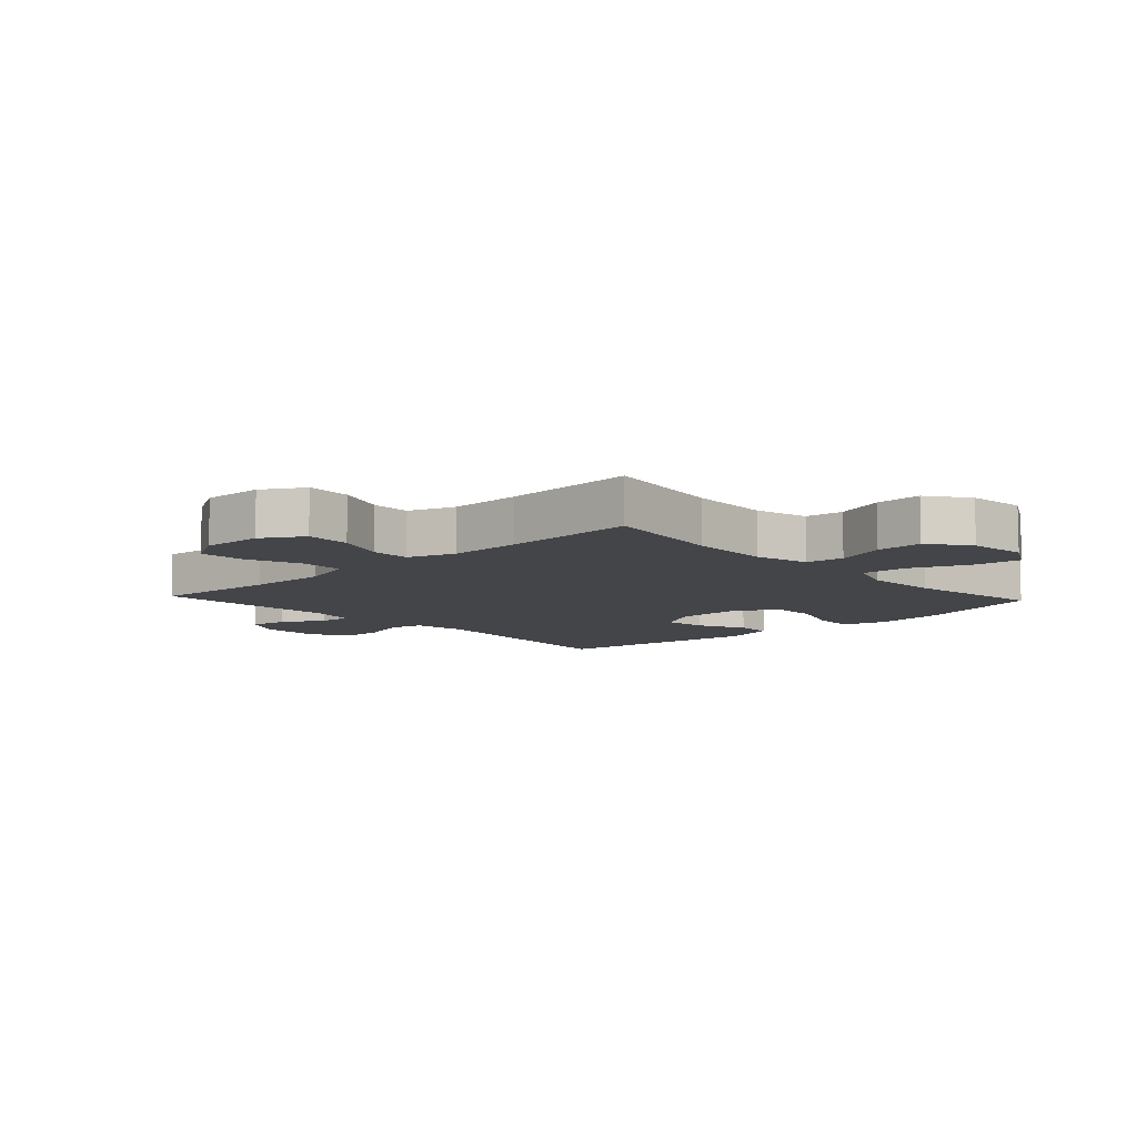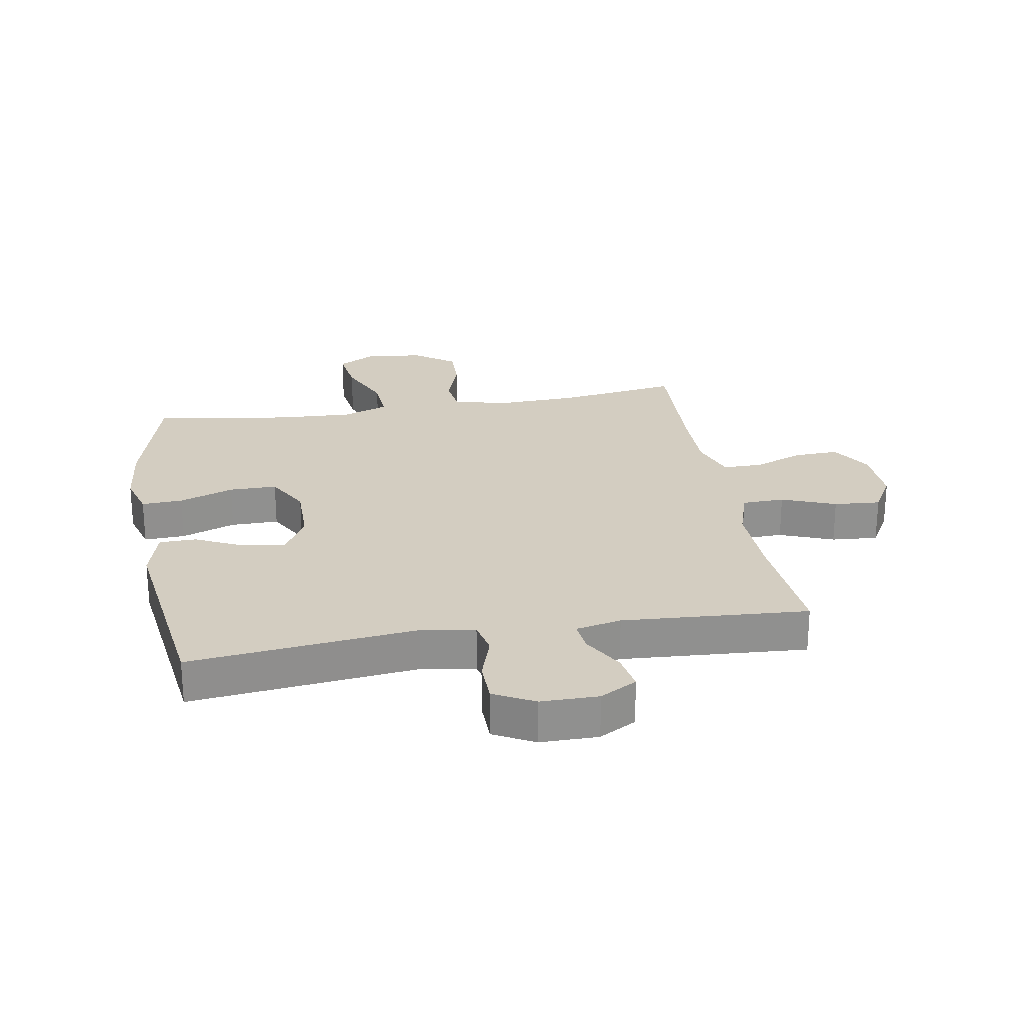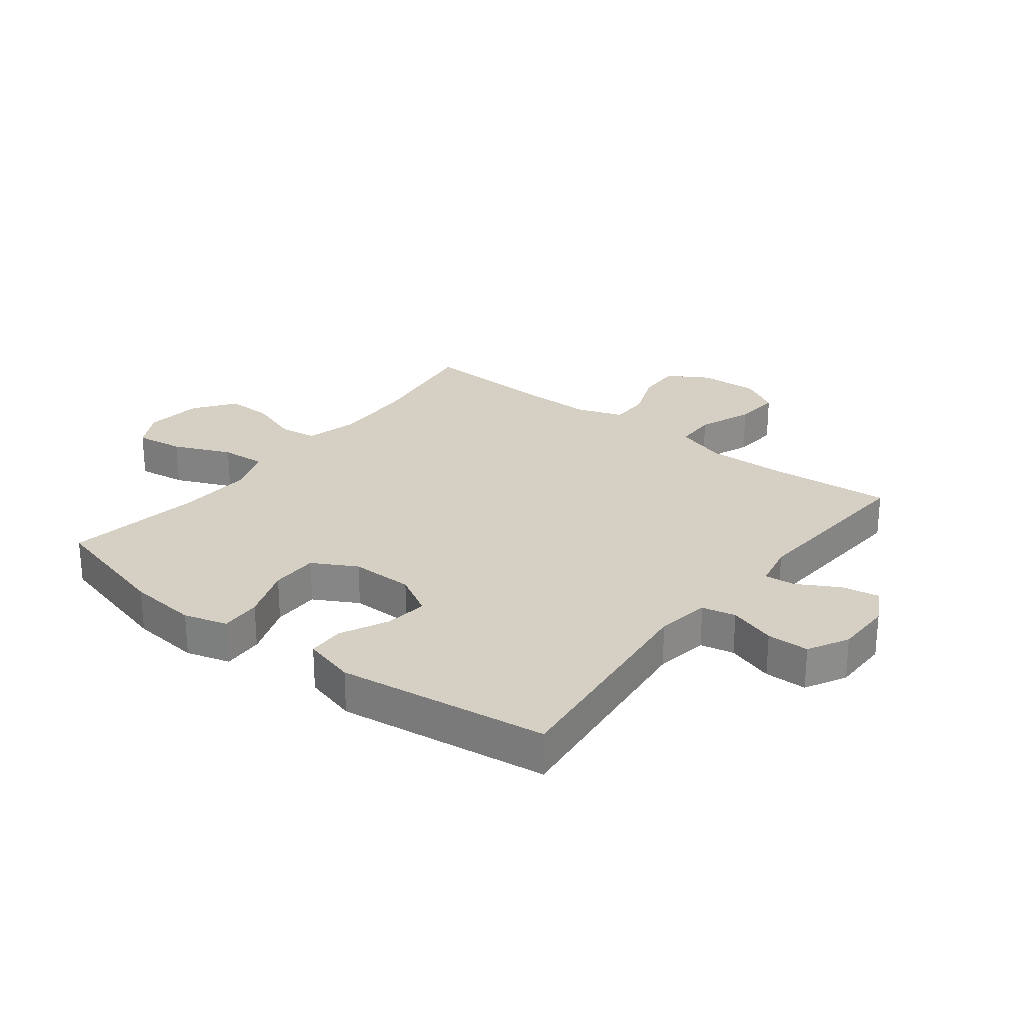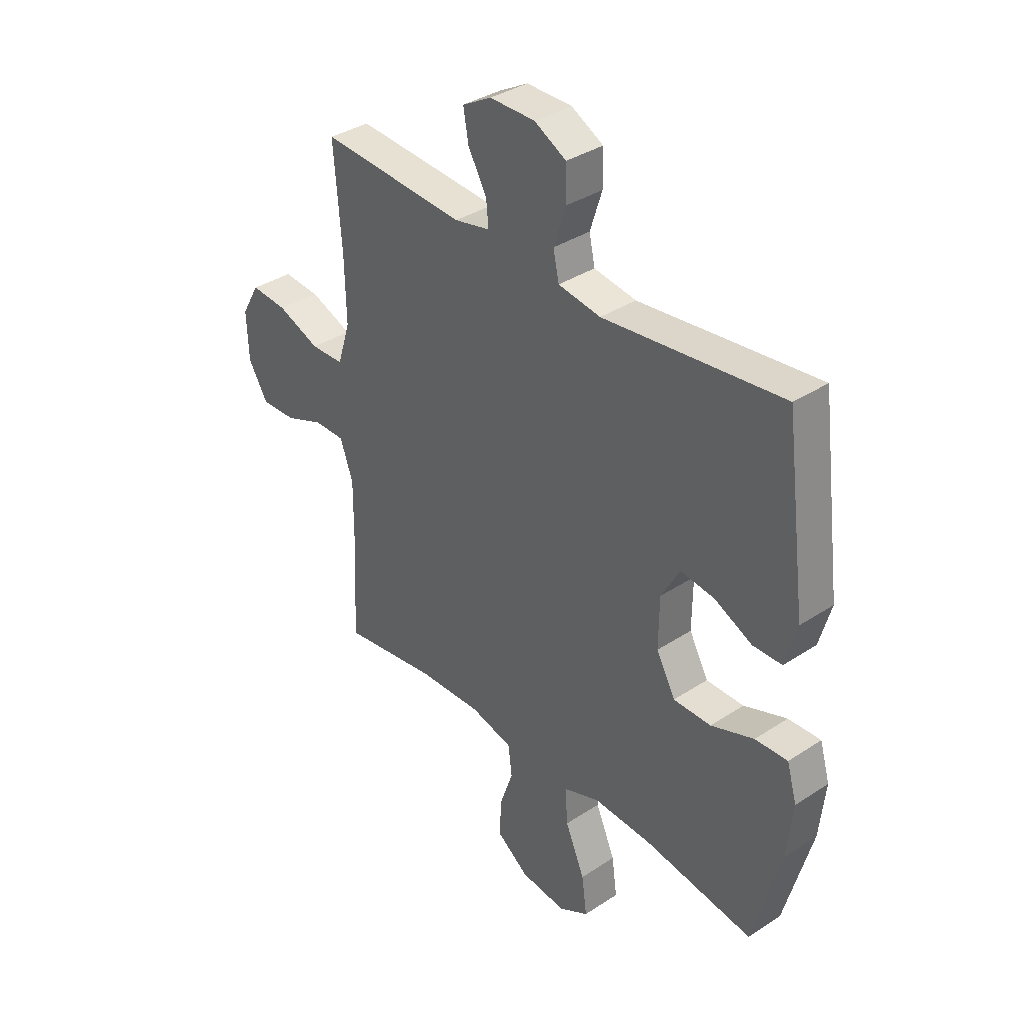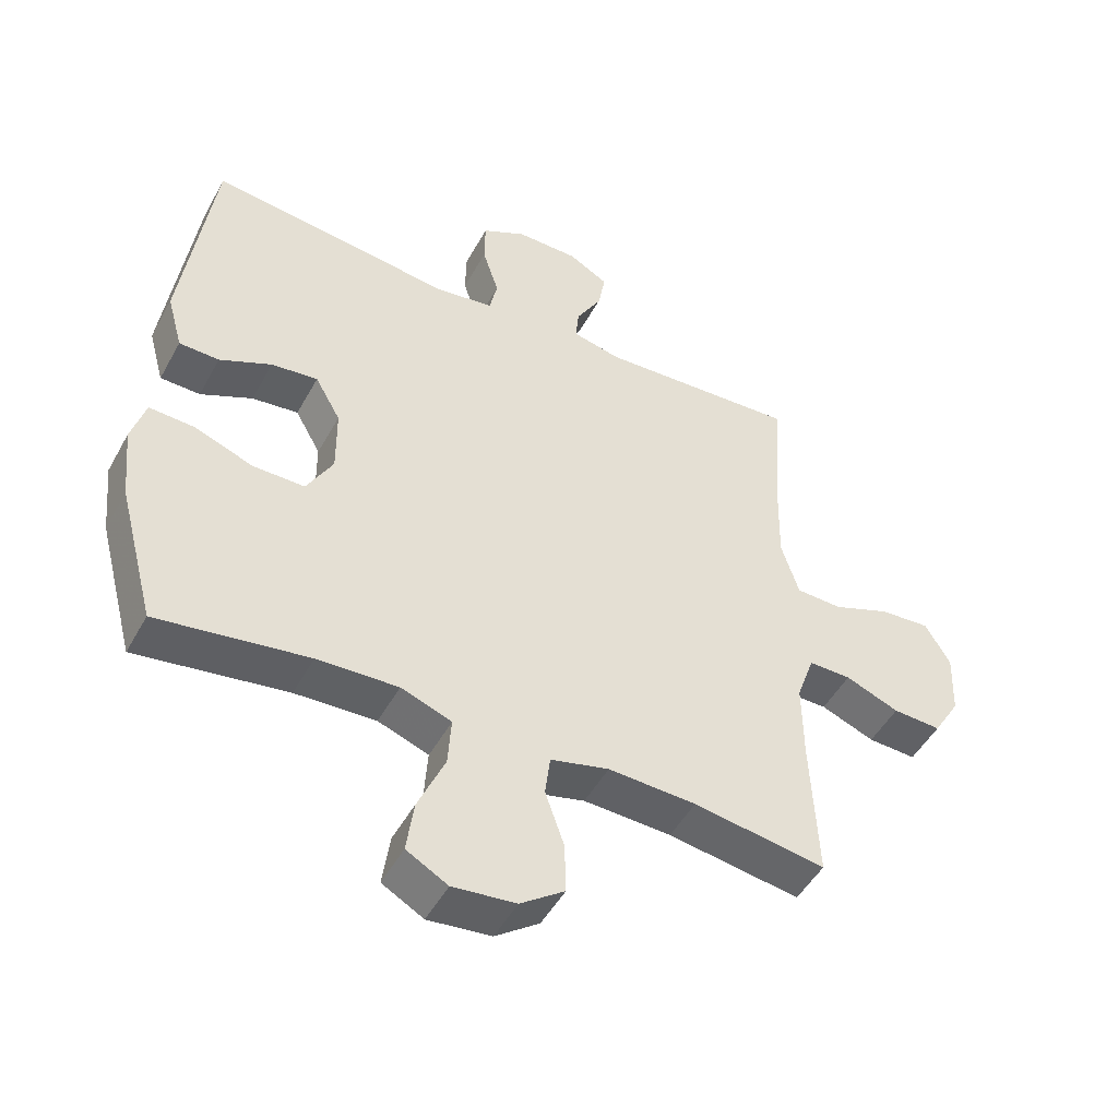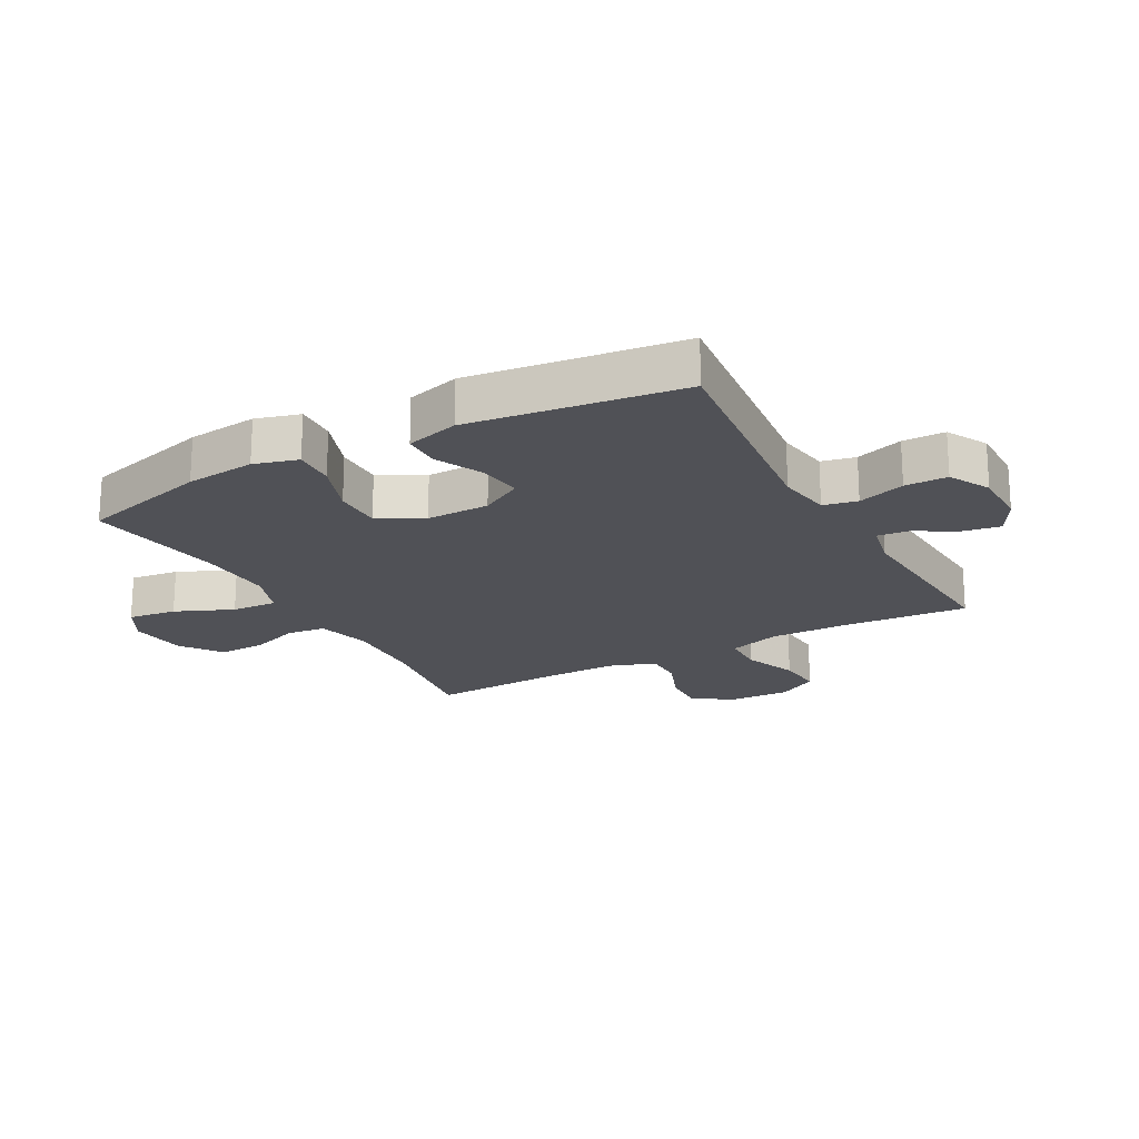
<metadata>
{"format":"obj","ext":"obj","renderer":"f3d","projection":"perspective","resolution":1024,"background":"white","views":[{"elev":-8.8,"azim":132.9,"up":"+Y"},{"elev":24.8,"azim":-9.8,"up":"+Y"},{"elev":26.3,"azim":-52.2,"up":"+Y"},{"elev":36.0,"azim":-130.8,"up":"+Z"},{"elev":-48.9,"azim":-27.9,"up":"+Z"},{"elev":-20.3,"azim":-61.2,"up":"+Y"}]}
</metadata>
<code>
v 0.5 0.07 0.5
v 0.484 0.07 0.295
v 0.481 0.07 0.163
v 0.508 0.07 0.077
v 0.578 0.07 0.075
v 0.667 0.07 0.11
v 0.744 0.07 0.116
v 0.782 0.07 0.05
v 0.778 0.07 -0.049
v 0.737 0.07 -0.117
v 0.663 0.07 -0.114
v 0.581 0.07 -0.082
v 0.516 0.07 -0.082
v 0.489 0.07 -0.159
v 0.49 0.07 -0.28
v 0.5 0.07 -0.5
v 0.298 0.07 -0.47
v 0.164 0.07 -0.465
v 0.075 0.07 -0.488
v 0.067 0.07 -0.551
v 0.096 0.07 -0.634
v 0.098 0.07 -0.711
v 0.031 0.07 -0.76
v -0.065 0.07 -0.771
v -0.128 0.07 -0.736
v -0.117 0.07 -0.656
v -0.076 0.07 -0.561
v -0.071 0.07 -0.486
v -0.148 0.07 -0.458
v -0.271 0.07 -0.464
v -0.5 0.07 -0.5
v -0.557 0.07 -0.287
v -0.569 0.07 -0.172
v -0.548 0.07 -0.1
v -0.48 0.07 -0.103
v -0.39 0.07 -0.136
v -0.311 0.07 -0.136
v -0.271 0.07 -0.063
v -0.272 0.07 0.041
v -0.311 0.07 0.11
v -0.382 0.07 0.101
v -0.461 0.07 0.063
v -0.522 0.07 0.064
v -0.546 0.07 0.151
v -0.5 0.07 0.5
v -0.126 0.07 0.458
v -0.037 0.07 0.472
v -0.025 0.07 0.528
v -0.05 0.07 0.606
v -0.049 0.07 0.676
v 0.018 0.07 0.712
v 0.113 0.07 0.712
v 0.174 0.07 0.678
v 0.163 0.07 0.616
v 0.124 0.07 0.547
v 0.119 0.07 0.496
v 0.194 0.07 0.48
v 0.5 0 0.5
v 0.484 0 0.295
v 0.481 0 0.163
v 0.508 0 0.077
v 0.578 0 0.075
v 0.667 0 0.11
v 0.744 0 0.116
v 0.782 0 0.05
v 0.778 0 -0.049
v 0.737 0 -0.117
v 0.663 0 -0.114
v 0.581 0 -0.082
v 0.516 0 -0.082
v 0.489 0 -0.159
v 0.49 0 -0.28
v 0.5 0 -0.5
v 0.298 0 -0.47
v 0.164 0 -0.465
v 0.075 0 -0.488
v 0.067 0 -0.551
v 0.096 0 -0.634
v 0.098 0 -0.711
v 0.031 0 -0.76
v -0.065 0 -0.771
v -0.128 0 -0.736
v -0.117 0 -0.656
v -0.076 0 -0.561
v -0.071 0 -0.486
v -0.148 0 -0.458
v -0.271 0 -0.464
v -0.5 0 -0.5
v -0.557 0 -0.287
v -0.569 0 -0.172
v -0.548 0 -0.1
v -0.48 0 -0.103
v -0.39 0 -0.136
v -0.311 0 -0.136
v -0.271 0 -0.063
v -0.272 0 0.041
v -0.311 0 0.11
v -0.382 0 0.101
v -0.461 0 0.063
v -0.522 0 0.064
v -0.546 0 0.151
v -0.5 0 0.5
v -0.126 0 0.458
v -0.037 0 0.472
v -0.025 0 0.528
v -0.05 0 0.606
v -0.049 0 0.676
v 0.018 0 0.712
v 0.113 0 0.712
v 0.174 0 0.678
v 0.163 0 0.616
v 0.124 0 0.547
v 0.119 0 0.496
v 0.194 0 0.48
f 52 53 54 55
f 52 55 56
f 51 52 56
f 48 49 50 51
f 47 48 51 56
f 46 47 56 57
f 44 45 46
f 41 42 43 44
f 40 41 44 46
f 39 40 46 57
f 33 34 35 36
f 33 36 37
f 30 31 32 33
f 29 30 33 37
f 28 29 37 38
f 24 25 26 27
f 24 27 28
f 23 24 28
f 20 21 22 23
f 19 20 23 28
f 18 19 28 38
f 15 16 17
f 14 15 17 18
f 13 14 18 38
f 9 10 11 12
f 5 6 7 8
f 4 5 8 9
f 39 57 1 2
f 38 39 2 3
f 13 38 3 4
f 4 9 12 13
f 112 111 110 109
f 113 112 109
f 113 109 108
f 108 107 106 105
f 113 108 105 104
f 114 113 104 103
f 103 102 101
f 101 100 99 98
f 103 101 98 97
f 114 103 97 96
f 93 92 91 90
f 94 93 90
f 90 89 88 87
f 94 90 87 86
f 95 94 86 85
f 84 83 82 81
f 85 84 81
f 85 81 80
f 80 79 78 77
f 85 80 77 76
f 95 85 76 75
f 74 73 72
f 75 74 72 71
f 95 75 71 70
f 69 68 67 66
f 65 64 63 62
f 66 65 62 61
f 59 58 114 96
f 60 59 96 95
f 61 60 95 70
f 70 69 66 61
f 1 58 59 2
f 2 59 60 3
f 3 60 61 4
f 4 61 62 5
f 5 62 63 6
f 6 63 64 7
f 7 64 65 8
f 8 65 66 9
f 9 66 67 10
f 10 67 68 11
f 11 68 69 12
f 12 69 70 13
f 13 70 71 14
f 14 71 72 15
f 15 72 73 16
f 16 73 74 17
f 17 74 75 18
f 18 75 76 19
f 19 76 77 20
f 20 77 78 21
f 21 78 79 22
f 22 79 80 23
f 23 80 81 24
f 24 81 82 25
f 25 82 83 26
f 26 83 84 27
f 27 84 85 28
f 28 85 86 29
f 29 86 87 30
f 30 87 88 31
f 31 88 89 32
f 32 89 90 33
f 33 90 91 34
f 34 91 92 35
f 35 92 93 36
f 36 93 94 37
f 37 94 95 38
f 38 95 96 39
f 39 96 97 40
f 40 97 98 41
f 41 98 99 42
f 42 99 100 43
f 43 100 101 44
f 44 101 102 45
f 45 102 103 46
f 46 103 104 47
f 47 104 105 48
f 48 105 106 49
f 49 106 107 50
f 50 107 108 51
f 51 108 109 52
f 52 109 110 53
f 53 110 111 54
f 54 111 112 55
f 55 112 113 56
f 56 113 114 57
f 57 114 58 1

</code>
